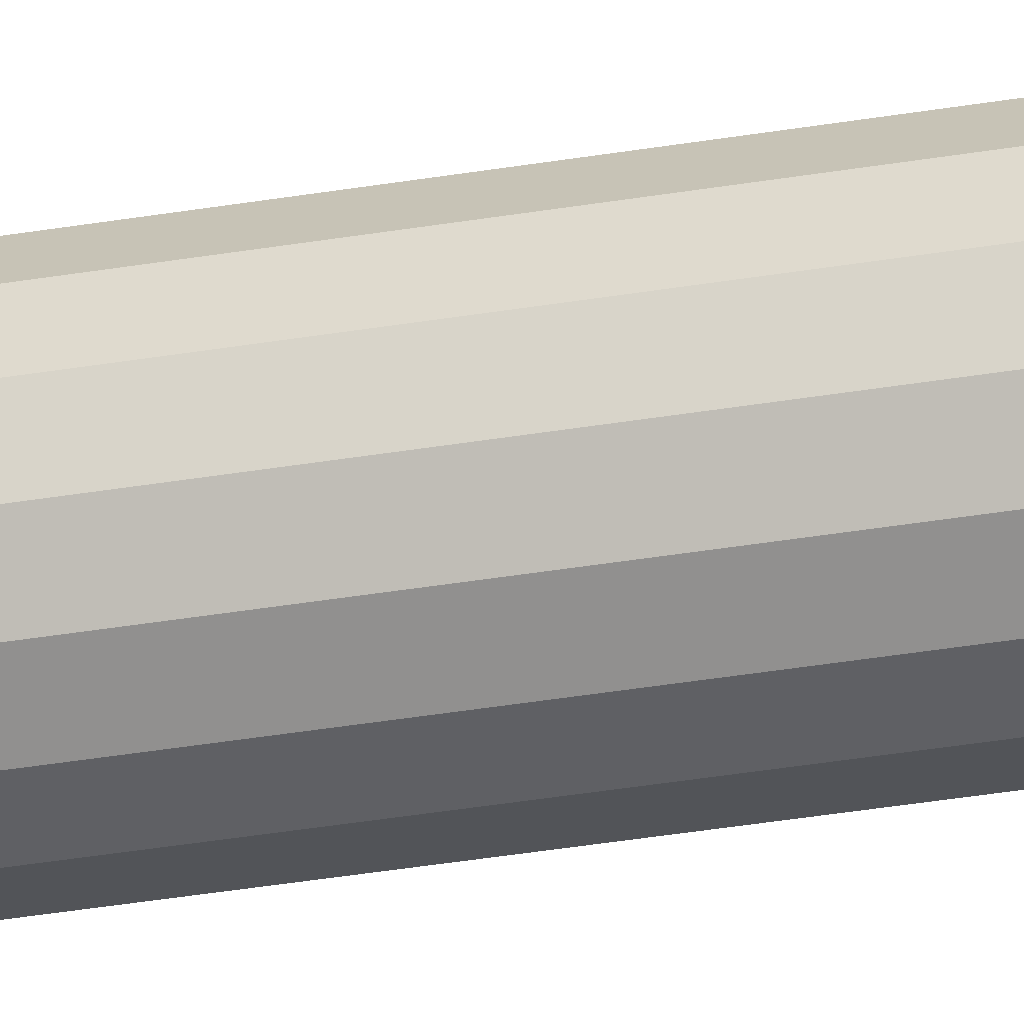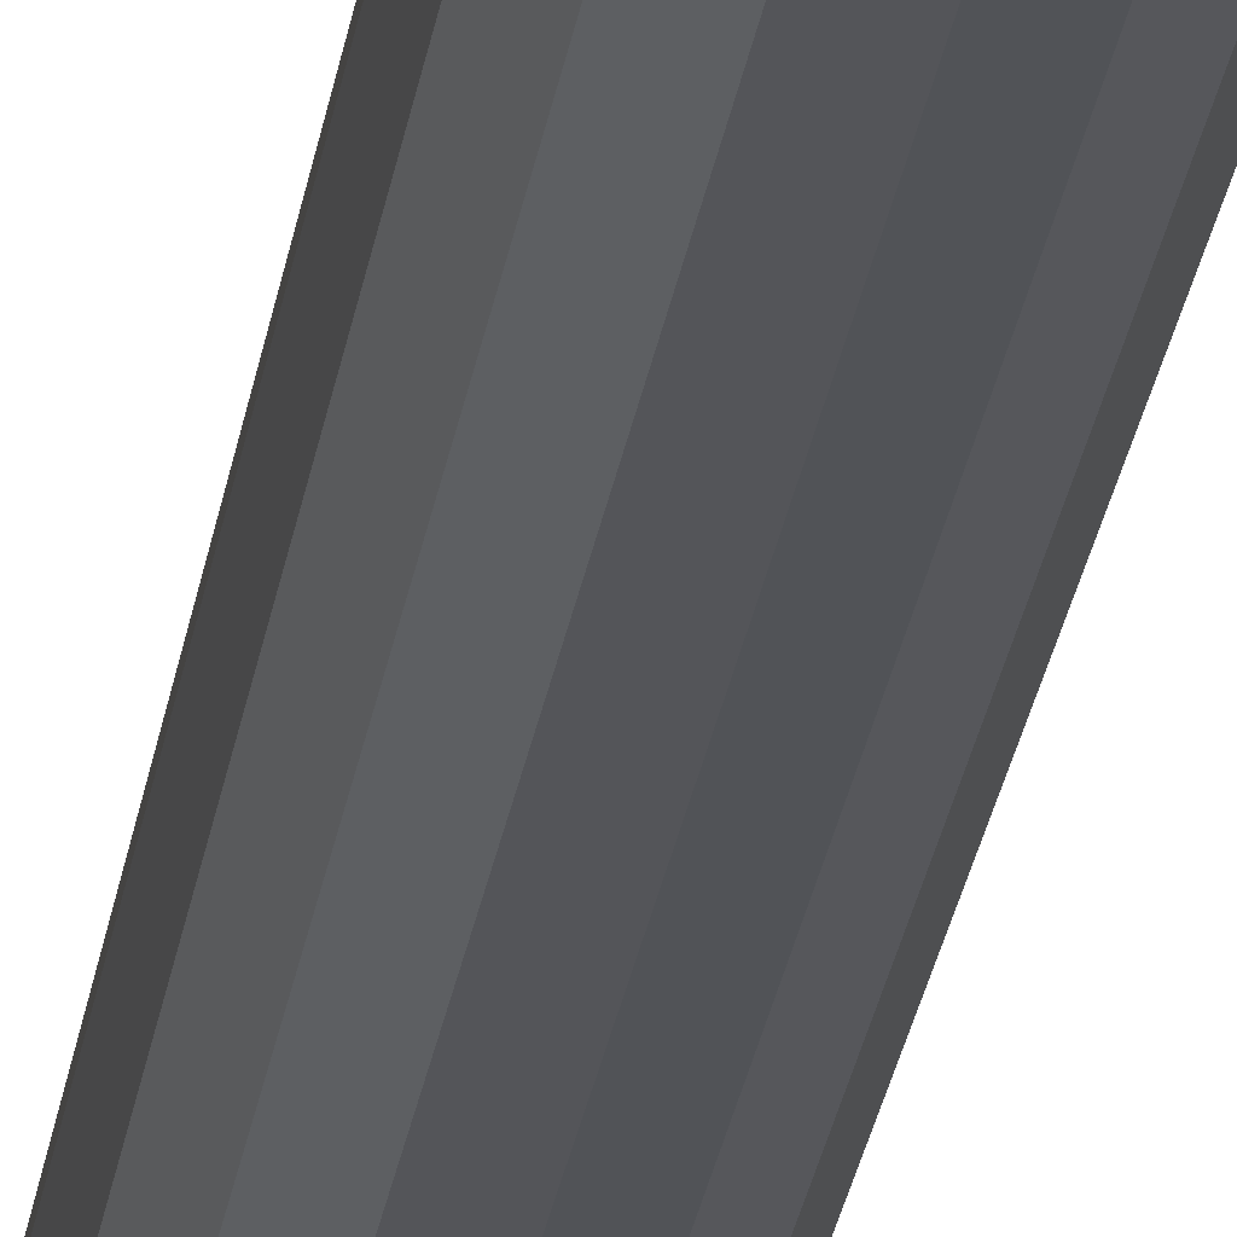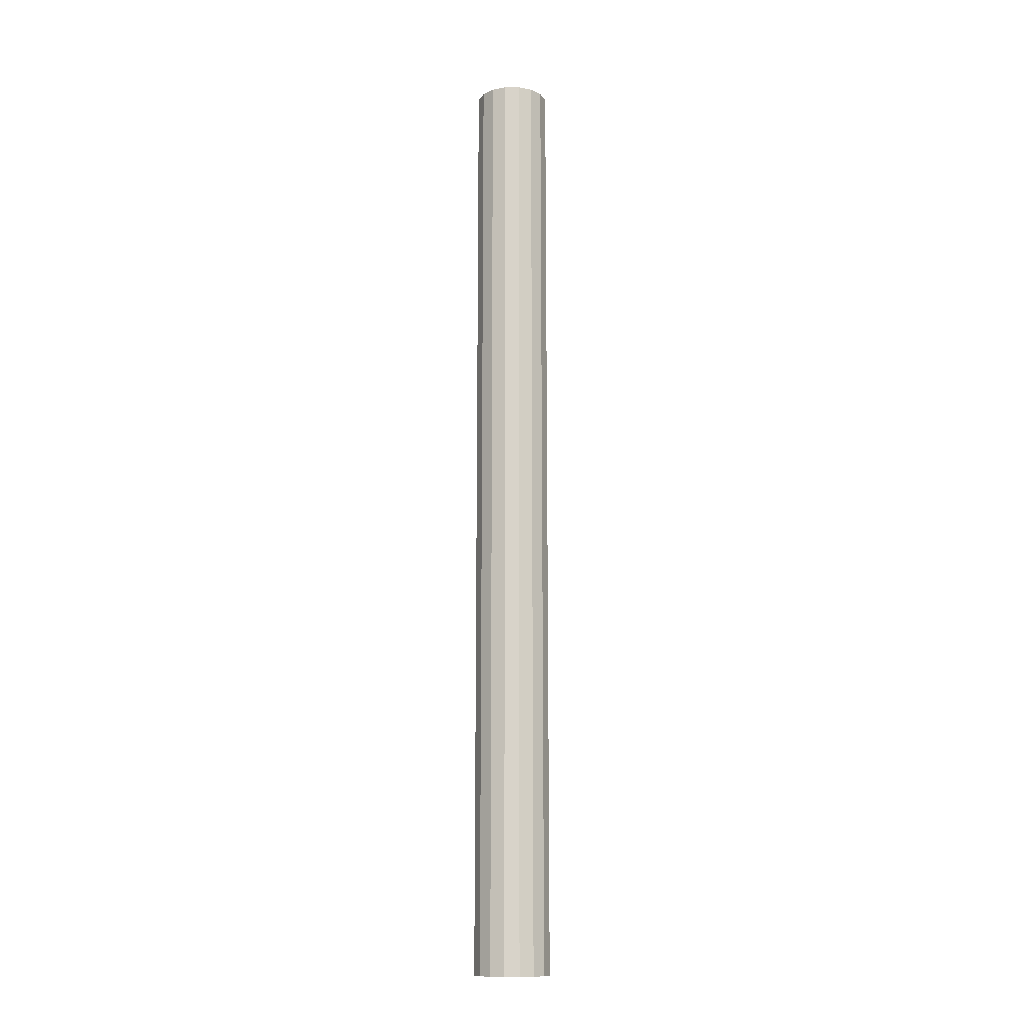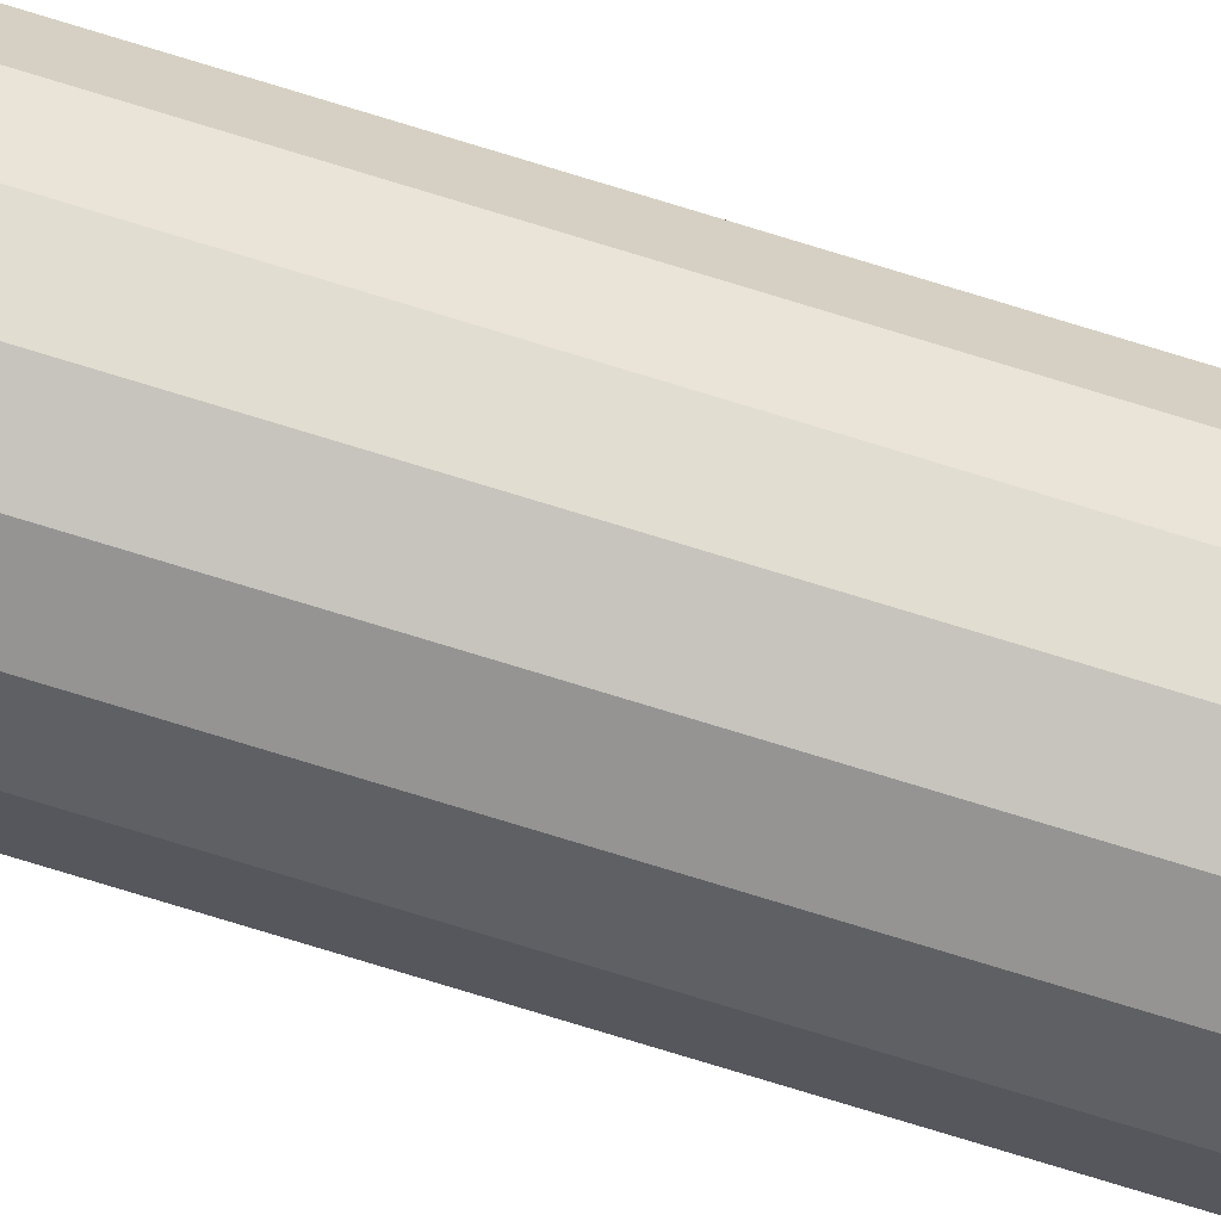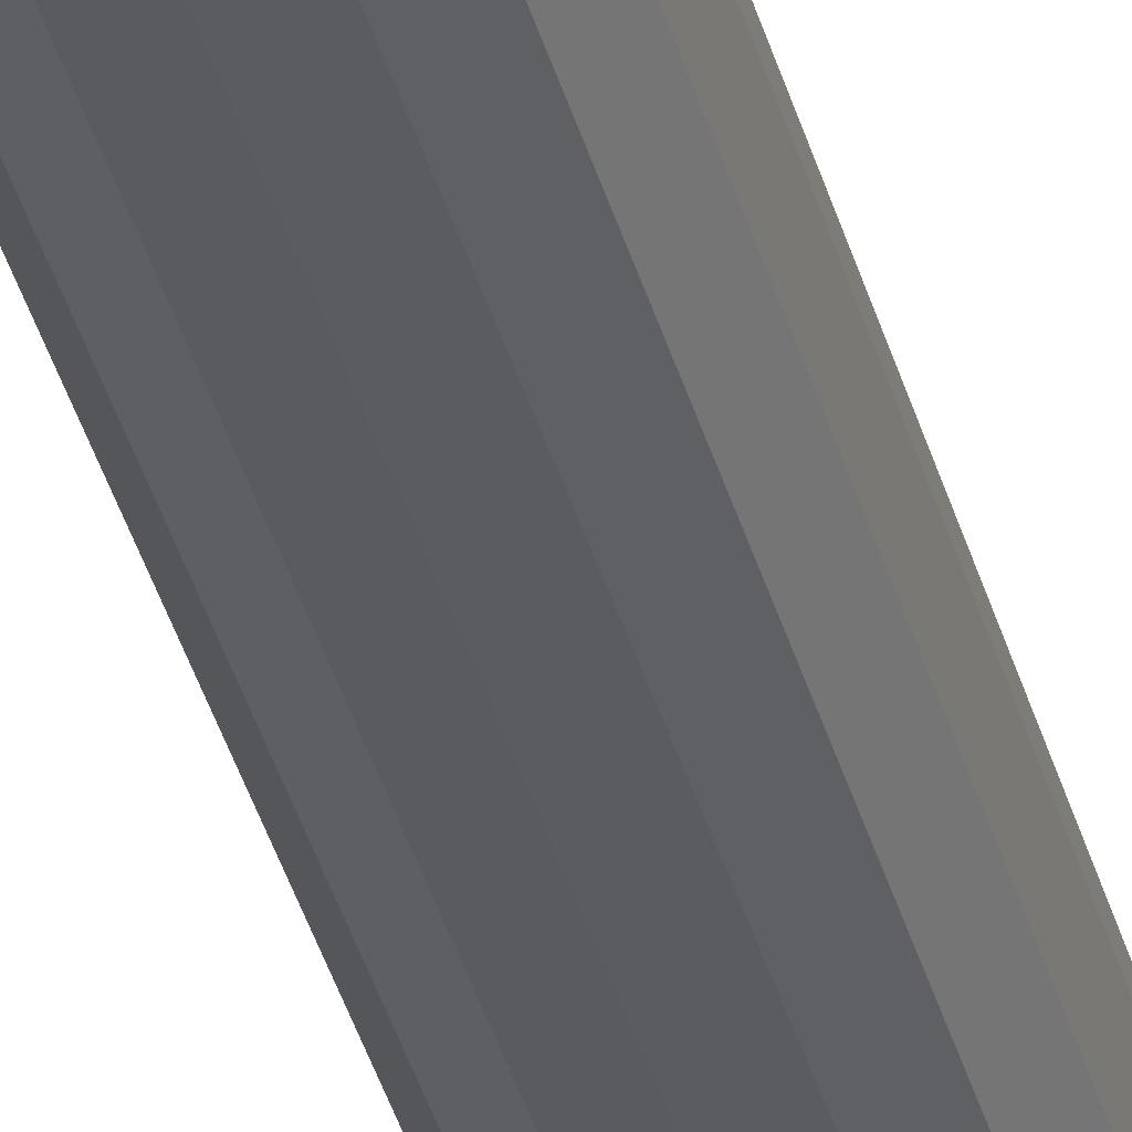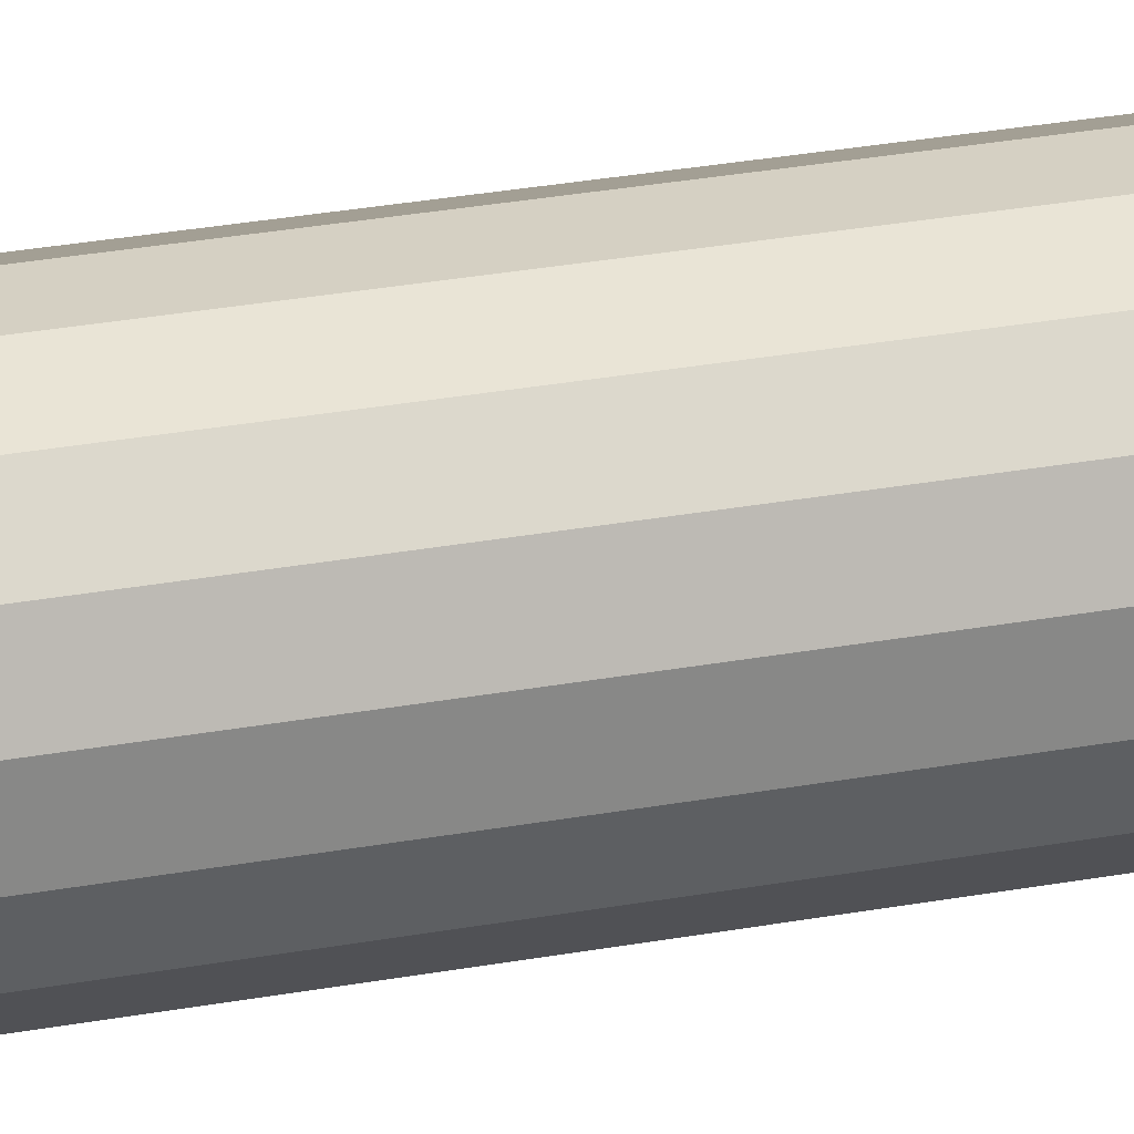
<metadata>
{"format":"obj","ext":"obj","renderer":"f3d","projection":"perspective","resolution":1024,"background":"white","views":[{"elev":-34.0,"azim":103.2,"up":"+Z"},{"elev":-21.4,"azim":173.3,"up":"+Z"},{"elev":-14.3,"azim":146.4,"up":"+Y"},{"elev":-78.5,"azim":-106.9,"up":"+Z"},{"elev":-36.9,"azim":14.3,"up":"+Z"},{"elev":15.4,"azim":63.4,"up":"+Z"}]}
</metadata>
<code>
o PipeMultiproposito
g Pipe
v 86.62 41.31 13.55
v 86.47 41.31 12.79
v 86.62 53.81 13.55
v 86.47 53.81 12.79
v 86.67 41.31 12.79
v 86.81 41.31 13.47
v 86.67 53.81 12.79
v 86.81 53.81 13.47
v 87.06 41.31 14.2
v 87.06 53.81 14.2
v 87.2 41.31 14.06
v 87.2 53.81 14.06
v 87.71 41.31 14.63
v 87.71 53.81 14.63
v 87.78 41.31 14.45
v 87.78 53.81 14.45
v 88.47 41.31 14.79
v 88.47 53.81 14.79
v 88.47 41.31 14.59
v 88.47 53.81 14.59
v 89.24 41.31 14.63
v 89.24 53.81 14.63
v 89.16 41.31 14.45
v 89.16 53.81 14.45
v 89.89 41.31 14.2
v 89.89 53.81 14.2
v 89.75 41.31 14.06
v 89.75 53.81 14.06
v 90.32 41.31 13.55
v 90.32 53.81 13.55
v 90.14 41.31 13.47
v 90.14 53.81 13.47
v 90.47 41.31 12.79
v 90.47 53.81 12.79
v 90.27 41.31 12.79
v 90.27 53.81 12.79
v 90.32 41.31 12.02
v 90.32 53.81 12.02
v 90.14 41.31 12.1
v 90.14 53.81 12.1
v 89.89 41.31 11.37
v 89.89 53.81 11.37
v 89.75 41.31 11.51
v 89.75 53.81 11.51
v 89.24 41.31 10.94
v 89.24 53.81 10.94
v 89.16 41.31 11.12
v 89.16 53.81 11.12
v 88.47 41.31 10.79
v 88.47 53.81 10.79
v 88.47 41.31 10.99
v 88.47 53.81 10.99
v 87.71 41.31 10.94
v 87.71 53.81 10.94
v 87.78 41.31 11.12
v 87.78 53.81 11.12
v 87.06 41.31 11.37
v 87.06 53.81 11.37
v 87.2 41.31 11.51
v 87.2 53.81 11.51
v 86.62 41.31 12.02
v 86.62 53.81 12.02
v 86.81 41.31 12.1
v 86.81 53.81 12.1
v 86.62 66.31 13.55
v 86.47 66.31 12.79
v 86.67 66.31 12.79
v 86.81 66.31 13.47
v 87.06 66.31 14.2
v 87.2 66.31 14.06
v 87.71 66.31 14.63
v 87.78 66.31 14.45
v 88.47 66.31 14.79
v 88.47 66.31 14.59
v 89.24 66.31 14.63
v 89.16 66.31 14.45
v 89.89 66.31 14.2
v 89.75 66.31 14.06
v 90.32 66.31 13.55
v 90.14 66.31 13.47
v 90.47 66.31 12.79
v 90.27 66.31 12.79
v 90.32 66.31 12.02
v 90.14 66.31 12.1
v 89.89 66.31 11.37
v 89.75 66.31 11.51
v 89.24 66.31 10.94
v 89.16 66.31 11.12
v 88.47 66.31 10.79
v 88.47 66.31 10.99
v 87.71 66.31 10.94
v 87.78 66.31 11.12
v 87.06 66.31 11.37
v 87.2 66.31 11.51
v 86.62 66.31 12.02
v 86.81 66.31 12.1
v 86.62 78.81 13.55
v 86.47 78.81 12.79
v 86.67 78.81 12.79
v 86.81 78.81 13.47
v 87.06 78.81 14.2
v 87.2 78.81 14.06
v 87.71 78.81 14.63
v 87.78 78.81 14.45
v 88.47 78.81 14.79
v 88.47 78.81 14.59
v 89.24 78.81 14.63
v 89.16 78.81 14.45
v 89.89 78.81 14.2
v 89.75 78.81 14.06
v 90.32 78.81 13.55
v 90.14 78.81 13.47
v 90.47 78.81 12.79
v 90.27 78.81 12.79
v 90.32 78.81 12.02
v 90.14 78.81 12.1
v 89.89 78.81 11.37
v 89.75 78.81 11.51
v 89.24 78.81 10.94
v 89.16 78.81 11.12
v 88.47 78.81 10.79
v 88.47 78.81 10.99
v 87.71 78.81 10.94
v 87.78 78.81 11.12
v 87.06 78.81 11.37
v 87.2 78.81 11.51
v 86.62 78.81 12.02
v 86.81 78.81 12.1
v 86.62 91.31 13.55
v 86.47 91.31 12.79
v 86.67 91.31 12.79
v 86.81 91.31 13.47
v 87.06 91.31 14.2
v 87.2 91.31 14.06
v 87.71 91.31 14.63
v 87.78 91.31 14.45
v 88.47 91.31 14.79
v 88.47 91.31 14.59
v 89.24 91.31 14.63
v 89.16 91.31 14.45
v 89.89 91.31 14.2
v 89.75 91.31 14.06
v 90.32 91.31 13.55
v 90.14 91.31 13.47
v 90.47 91.31 12.79
v 90.27 91.31 12.79
v 90.32 91.31 12.02
v 90.14 91.31 12.1
v 89.89 91.31 11.37
v 89.75 91.31 11.51
v 89.24 91.31 10.94
v 89.16 91.31 11.12
v 88.47 91.31 10.79
v 88.47 91.31 10.99
v 87.71 91.31 10.94
v 87.78 91.31 11.12
v 87.06 91.31 11.37
v 87.2 91.31 11.51
v 86.62 91.31 12.02
v 86.81 91.31 12.1
f 3 4 2 1
f 7 8 6 5
f 10 3 1 9
f 8 12 11 6
f 14 10 9 13
f 12 16 15 11
f 18 14 13 17
f 16 20 19 15
f 22 18 17 21
f 20 24 23 19
f 26 22 21 25
f 24 28 27 23
f 30 26 25 29
f 28 32 31 27
f 34 30 29 33
f 32 36 35 31
f 38 34 33 37
f 36 40 39 35
f 42 38 37 41
f 40 44 43 39
f 46 42 41 45
f 44 48 47 43
f 50 46 45 49
f 48 52 51 47
f 54 50 49 53
f 52 56 55 51
f 58 54 53 57
f 56 60 59 55
f 62 58 57 61
f 60 64 63 59
f 4 62 61 2
f 64 7 5 63
f 65 66 4 3
f 67 68 8 7
f 69 65 3 10
f 68 70 12 8
f 71 69 10 14
f 70 72 16 12
f 73 71 14 18
f 72 74 20 16
f 75 73 18 22
f 74 76 24 20
f 77 75 22 26
f 76 78 28 24
f 79 77 26 30
f 78 80 32 28
f 81 79 30 34
f 80 82 36 32
f 83 81 34 38
f 82 84 40 36
f 85 83 38 42
f 84 86 44 40
f 87 85 42 46
f 86 88 48 44
f 89 87 46 50
f 88 90 52 48
f 91 89 50 54
f 90 92 56 52
f 93 91 54 58
f 92 94 60 56
f 95 93 58 62
f 94 96 64 60
f 66 95 62 4
f 96 67 7 64
f 97 98 66 65
f 99 100 68 67
f 101 97 65 69
f 100 102 70 68
f 103 101 69 71
f 102 104 72 70
f 105 103 71 73
f 104 106 74 72
f 107 105 73 75
f 106 108 76 74
f 109 107 75 77
f 108 110 78 76
f 111 109 77 79
f 110 112 80 78
f 113 111 79 81
f 112 114 82 80
f 115 113 81 83
f 114 116 84 82
f 117 115 83 85
f 116 118 86 84
f 119 117 85 87
f 118 120 88 86
f 121 119 87 89
f 120 122 90 88
f 123 121 89 91
f 122 124 92 90
f 125 123 91 93
f 124 126 94 92
f 127 125 93 95
f 126 128 96 94
f 98 127 95 66
f 128 99 67 96
f 129 130 98 97
f 131 132 100 99
f 133 129 97 101
f 132 134 102 100
f 135 133 101 103
f 134 136 104 102
f 137 135 103 105
f 136 138 106 104
f 139 137 105 107
f 138 140 108 106
f 141 139 107 109
f 140 142 110 108
f 143 141 109 111
f 142 144 112 110
f 145 143 111 113
f 144 146 114 112
f 147 145 113 115
f 146 148 116 114
f 149 147 115 117
f 148 150 118 116
f 151 149 117 119
f 150 152 120 118
f 153 151 119 121
f 152 154 122 120
f 155 153 121 123
f 154 156 124 122
f 157 155 123 125
f 156 158 126 124
f 159 157 125 127
f 158 160 128 126
f 130 159 127 98
f 160 131 99 128
f 5 6 1 2
f 132 131 130 129
f 6 11 9 1
f 134 132 129 133
f 11 15 13 9
f 136 134 133 135
f 15 19 17 13
f 138 136 135 137
f 19 23 21 17
f 140 138 137 139
f 23 27 25 21
f 142 140 139 141
f 27 31 29 25
f 144 142 141 143
f 31 35 33 29
f 146 144 143 145
f 35 39 37 33
f 148 146 145 147
f 39 43 41 37
f 150 148 147 149
f 43 47 45 41
f 152 150 149 151
f 47 51 49 45
f 154 152 151 153
f 51 55 53 49
f 156 154 153 155
f 55 59 57 53
f 158 156 155 157
f 59 63 61 57
f 160 158 157 159
f 63 5 2 61
f 131 160 159 130

</code>
